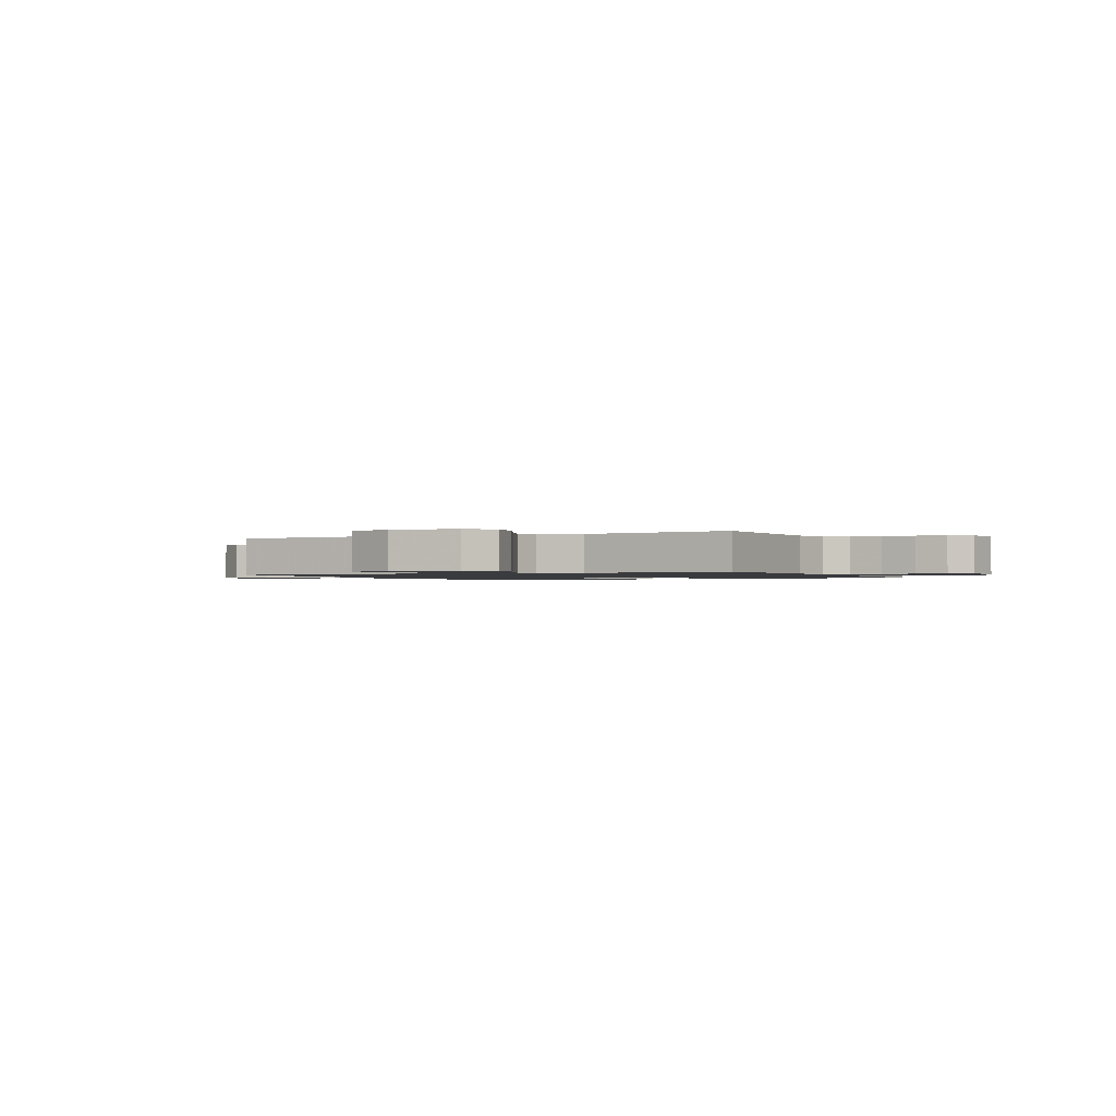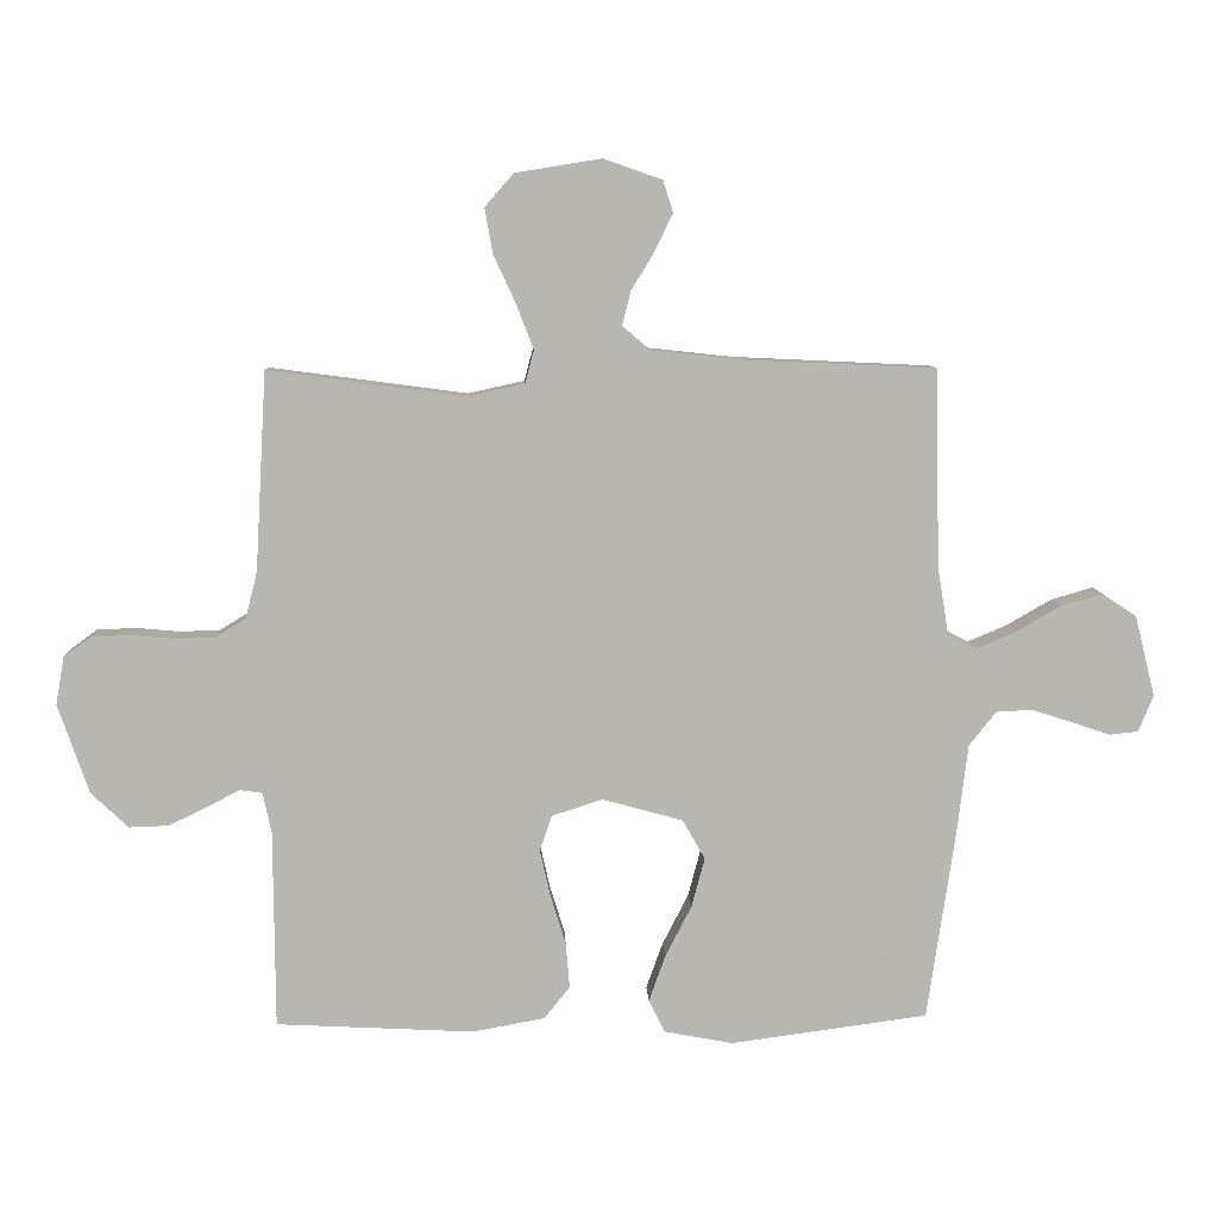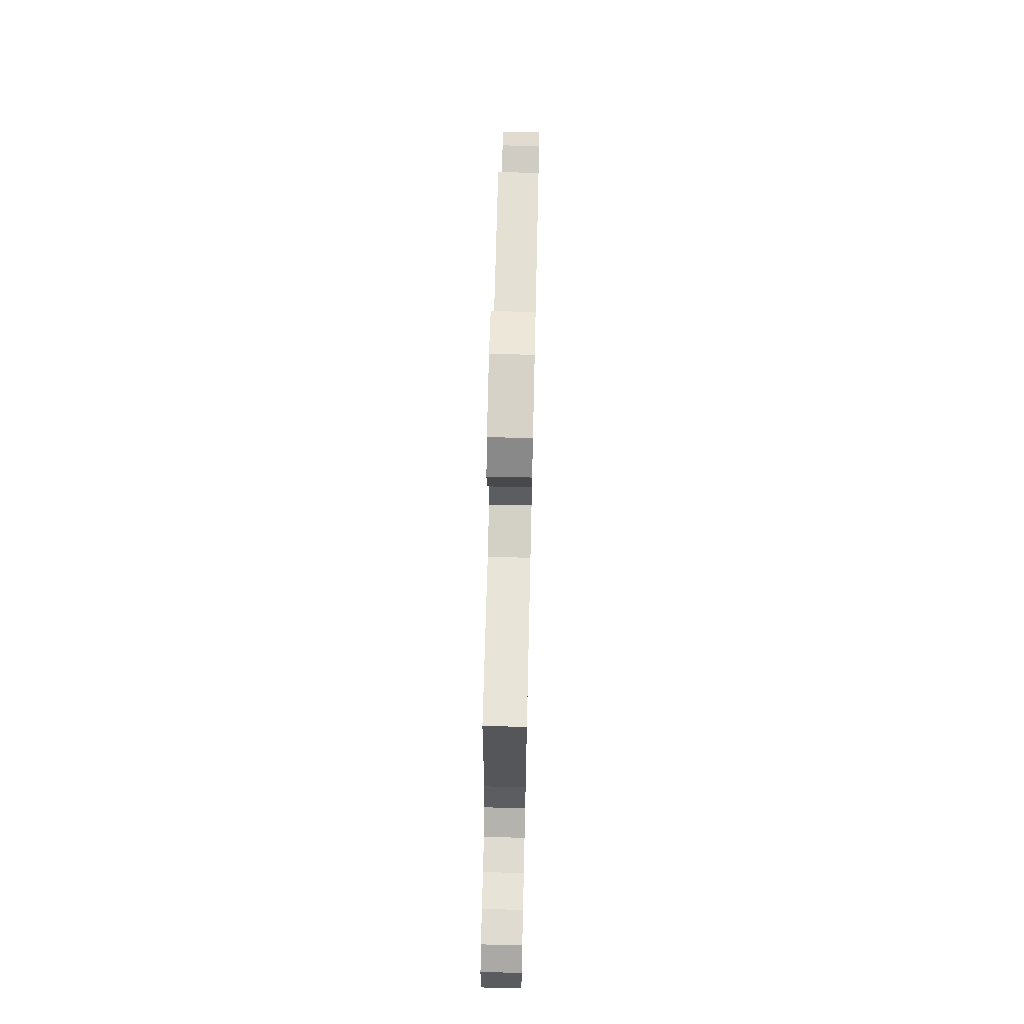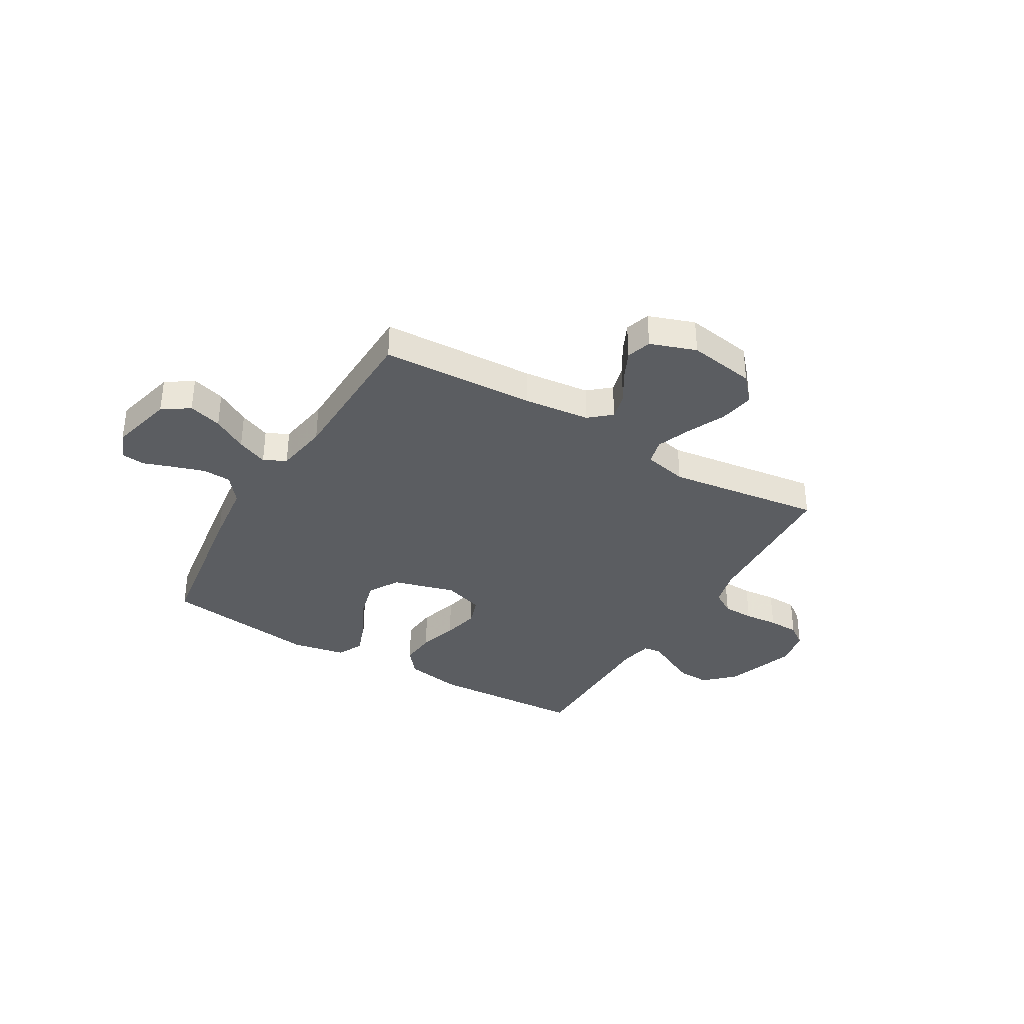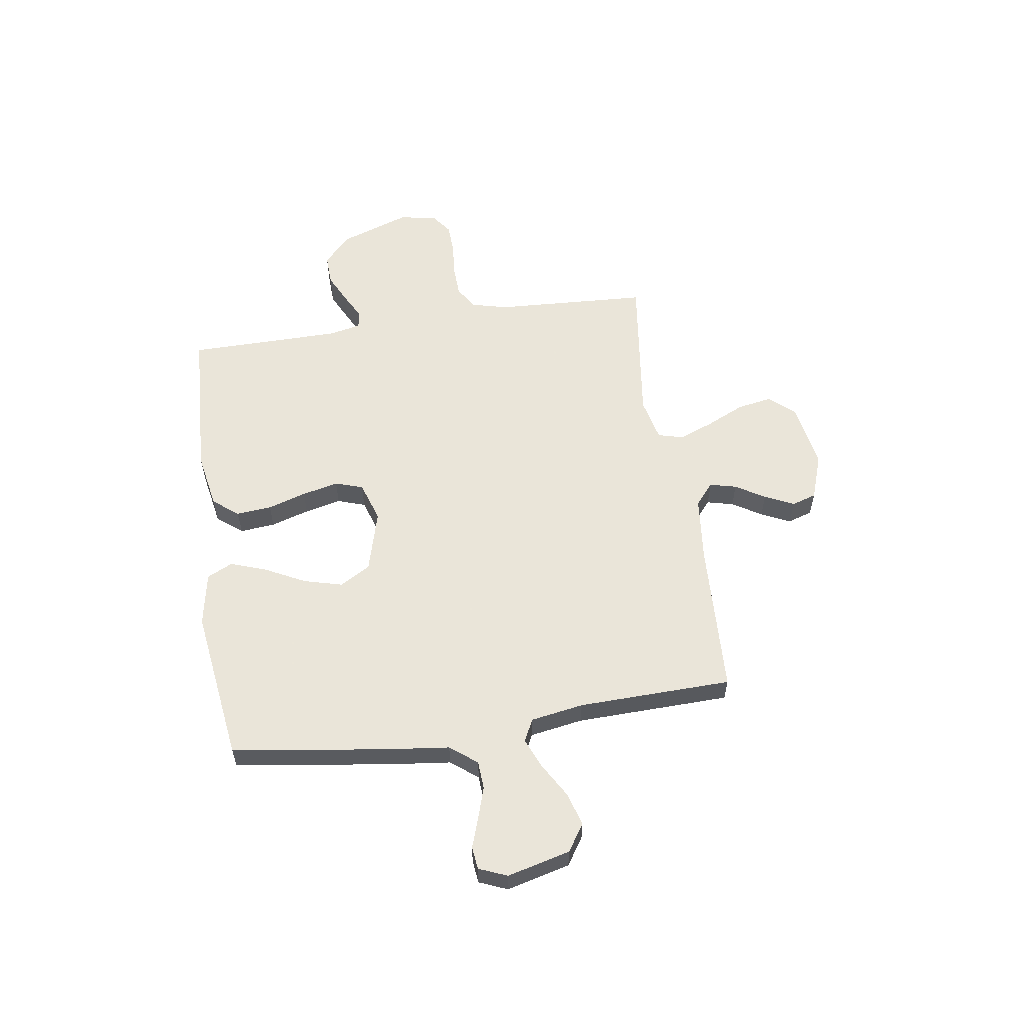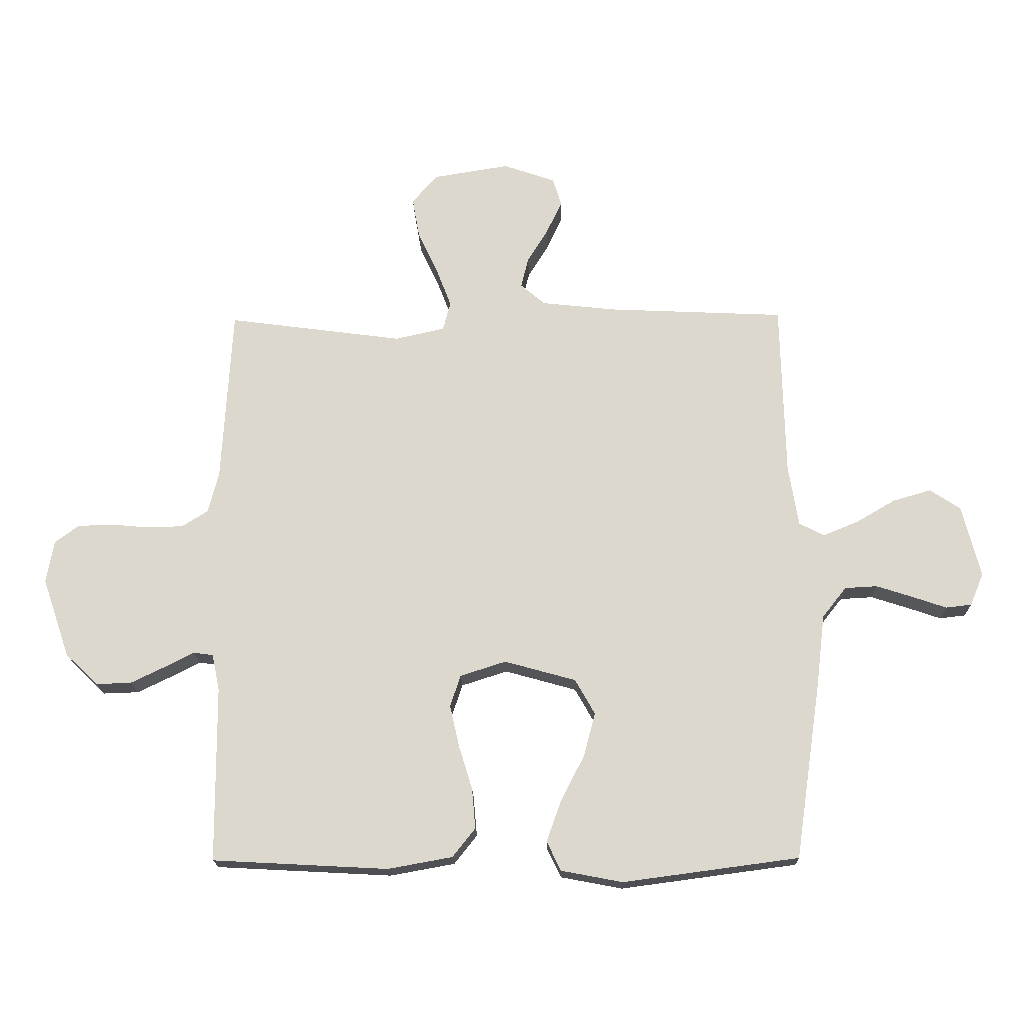
<metadata>
{"format":"obj","ext":"obj","renderer":"f3d","projection":"perspective","resolution":1024,"background":"white","views":[{"elev":-1.2,"azim":26.1,"up":"+Y"},{"elev":8.5,"azim":177.4,"up":"+Z"},{"elev":68.1,"azim":91.3,"up":"+Z"},{"elev":-35.7,"azim":-30.5,"up":"+Y"},{"elev":57.7,"azim":-98.7,"up":"+Y"},{"elev":-18.2,"azim":-178.6,"up":"+Z"}]}
</metadata>
<code>
v -0.5 0.07 0.5
v -0.2 0.07 0.514
v -0.071 0.07 0.528
v -0.029 0.07 0.564
v -0.042 0.07 0.616
v -0.077 0.07 0.673
v -0.104 0.07 0.73
v -0.089 0.07 0.778
v 0 0.07 0.809
v 0.13 0.07 0.788
v 0.174 0.07 0.738
v 0.162 0.07 0.67
v 0.128 0.07 0.596
v 0.102 0.07 0.529
v 0.115 0.07 0.479
v 0.2 0.07 0.46
v 0.5 0.07 0.5
v 0.517 0.07 0.2
v 0.535 0.07 0.129
v 0.58 0.07 0.101
v 0.641 0.07 0.099
v 0.706 0.07 0.105
v 0.766 0.07 0.103
v 0.807 0.07 0.073
v 0.82 0.07 0
v 0.773 0.07 -0.136
v 0.717 0.07 -0.189
v 0.657 0.07 -0.187
v 0.599 0.07 -0.159
v 0.549 0.07 -0.133
v 0.515 0.07 -0.138
v 0.502 0.07 -0.2
v 0.5 0.07 -0.5
v 0.2 0.07 -0.516
v 0.09 0.07 -0.496
v 0.051 0.07 -0.447
v 0.057 0.07 -0.378
v 0.08 0.07 -0.303
v 0.096 0.07 -0.232
v 0.078 0.07 -0.178
v 0 0.07 -0.153
v -0.122 0.07 -0.187
v -0.156 0.07 -0.247
v -0.136 0.07 -0.322
v -0.096 0.07 -0.4
v -0.071 0.07 -0.47
v -0.095 0.07 -0.52
v -0.2 0.07 -0.54
v -0.5 0.07 -0.5
v -0.544 0.07 -0.2
v -0.559 0.07 -0.075
v -0.6 0.07 -0.023
v -0.655 0.07 -0.02
v -0.717 0.07 -0.04
v -0.775 0.07 -0.06
v -0.819 0.07 -0.055
v -0.842 0.07 0
v -0.811 0.07 0.123
v -0.759 0.07 0.158
v -0.694 0.07 0.139
v -0.627 0.07 0.1
v -0.567 0.07 0.075
v -0.524 0.07 0.097
v -0.507 0.07 0.2
v -0.5 0 0.5
v -0.2 0 0.514
v -0.071 0 0.528
v -0.029 0 0.564
v -0.042 0 0.616
v -0.077 0 0.673
v -0.104 0 0.73
v -0.089 0 0.778
v 0 0 0.809
v 0.13 0 0.788
v 0.174 0 0.738
v 0.162 0 0.67
v 0.128 0 0.596
v 0.102 0 0.529
v 0.115 0 0.479
v 0.2 0 0.46
v 0.5 0 0.5
v 0.517 0 0.2
v 0.535 0 0.129
v 0.58 0 0.101
v 0.641 0 0.099
v 0.706 0 0.105
v 0.766 0 0.103
v 0.807 0 0.073
v 0.82 0 0
v 0.773 0 -0.136
v 0.717 0 -0.189
v 0.657 0 -0.187
v 0.599 0 -0.159
v 0.549 0 -0.133
v 0.515 0 -0.138
v 0.502 0 -0.2
v 0.5 0 -0.5
v 0.2 0 -0.516
v 0.09 0 -0.496
v 0.051 0 -0.447
v 0.057 0 -0.378
v 0.08 0 -0.303
v 0.096 0 -0.232
v 0.078 0 -0.178
v 0 0 -0.153
v -0.122 0 -0.187
v -0.156 0 -0.247
v -0.136 0 -0.322
v -0.096 0 -0.4
v -0.071 0 -0.47
v -0.095 0 -0.52
v -0.2 0 -0.54
v -0.5 0 -0.5
v -0.544 0 -0.2
v -0.559 0 -0.075
v -0.6 0 -0.023
v -0.655 0 -0.02
v -0.717 0 -0.04
v -0.775 0 -0.06
v -0.819 0 -0.055
v -0.842 0 0
v -0.811 0 0.123
v -0.759 0 0.158
v -0.694 0 0.139
v -0.627 0 0.1
v -0.567 0 0.075
v -0.524 0 0.097
v -0.507 0 0.2
f 58 59 60 61
f 58 61 62
f 57 58 62
f 54 55 56 57
f 53 54 57 62
f 52 53 62 63
f 48 49 50 51
f 46 47 48 51
f 44 45 46 51
f 43 44 51 52
f 42 43 52 63
f 35 36 37 38
f 35 38 39
f 32 33 34 35
f 31 32 35 39
f 27 28 29 30
f 25 26 27 30
f 25 30 31
f 21 22 23 24
f 20 21 24 25
f 16 17 18
f 15 16 18 19
f 10 11 12 13
f 10 13 14
f 9 10 14
f 8 9 14 15
f 5 6 7 8
f 64 1 2
f 64 2 3
f 41 42 63 64
f 40 41 64 3
f 39 40 3 4
f 20 25 31 39
f 19 20 39
f 15 19 39 4
f 5 8 15
f 4 5 15
f 125 124 123 122
f 126 125 122
f 126 122 121
f 121 120 119 118
f 126 121 118 117
f 127 126 117 116
f 115 114 113 112
f 115 112 111 110
f 115 110 109 108
f 116 115 108 107
f 127 116 107 106
f 102 101 100 99
f 103 102 99
f 99 98 97 96
f 103 99 96 95
f 94 93 92 91
f 94 91 90 89
f 95 94 89
f 88 87 86 85
f 89 88 85 84
f 82 81 80
f 83 82 80 79
f 77 76 75 74
f 78 77 74
f 78 74 73
f 79 78 73 72
f 72 71 70 69
f 66 65 128
f 67 66 128
f 128 127 106 105
f 67 128 105 104
f 68 67 104 103
f 103 95 89 84
f 103 84 83
f 68 103 83 79
f 79 72 69
f 79 69 68
f 1 65 66 2
f 2 66 67 3
f 3 67 68 4
f 4 68 69 5
f 5 69 70 6
f 6 70 71 7
f 7 71 72 8
f 8 72 73 9
f 9 73 74 10
f 10 74 75 11
f 11 75 76 12
f 12 76 77 13
f 13 77 78 14
f 14 78 79 15
f 15 79 80 16
f 16 80 81 17
f 17 81 82 18
f 18 82 83 19
f 19 83 84 20
f 20 84 85 21
f 21 85 86 22
f 22 86 87 23
f 23 87 88 24
f 24 88 89 25
f 25 89 90 26
f 26 90 91 27
f 27 91 92 28
f 28 92 93 29
f 29 93 94 30
f 30 94 95 31
f 31 95 96 32
f 32 96 97 33
f 33 97 98 34
f 34 98 99 35
f 35 99 100 36
f 36 100 101 37
f 37 101 102 38
f 38 102 103 39
f 39 103 104 40
f 40 104 105 41
f 41 105 106 42
f 42 106 107 43
f 43 107 108 44
f 44 108 109 45
f 45 109 110 46
f 46 110 111 47
f 47 111 112 48
f 48 112 113 49
f 49 113 114 50
f 50 114 115 51
f 51 115 116 52
f 52 116 117 53
f 53 117 118 54
f 54 118 119 55
f 55 119 120 56
f 56 120 121 57
f 57 121 122 58
f 58 122 123 59
f 59 123 124 60
f 60 124 125 61
f 61 125 126 62
f 62 126 127 63
f 63 127 128 64
f 64 128 65 1

</code>
